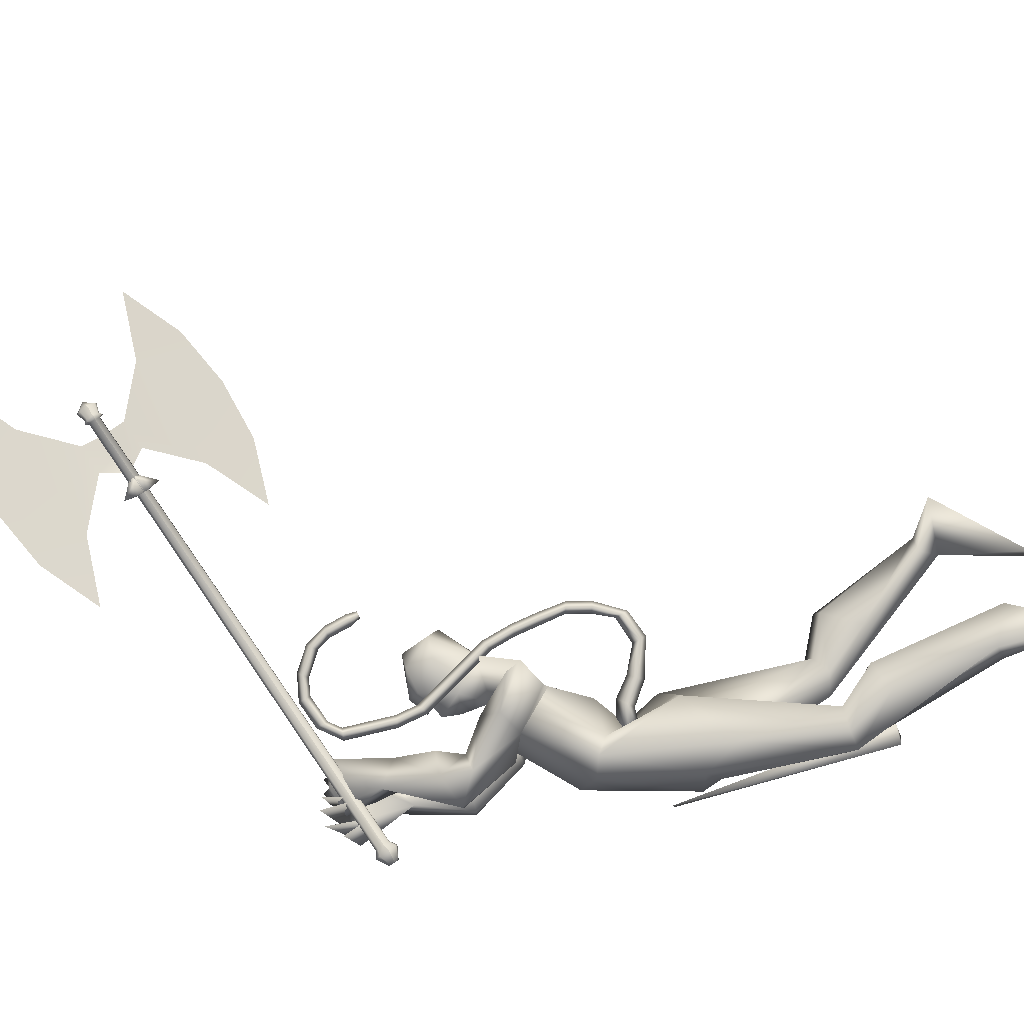
<metadata>
{"format":"obj","ext":"obj","renderer":"f3d","projection":"perspective","resolution":1024,"background":"white","views":[{"elev":79.9,"azim":65.0,"up":"+Y"}]}
</metadata>
<code>
o body.001_mesh15-geometry.001
v -0.3689 -0.1832 1.501
v -0.1126 -0.07848 1.887
v -0.3061 -0.1469 1.512
v -0.2431 -0.1519 2.023
v -0.2573 -0.2877 2.032
v -0.07595 -0.1568 2.14
v -0.08736 -0.2657 2.159
v 0.01985 -0.3132 2.149
v -0.1392 -0.3503 1.961
v -0.2555 -0.207 1.428
v 0.1044 -0.163 2.142
v 0.006546 -0.1054 2.108
v -0.2233 -0.1652 2.819
v -0.08398 -0.03565 2.641
v -0.1778 0.01406 2.769
v -0.1324 0.01497 3.004
v -0.1548 0.195 2.771
v -0.1336 0.1622 3.123
v -0.1351 -0.1507 3.099
v -0.07502 -0.2123 3.162
v -0.01465 -0.3267 2.647
v 0.09215 -0.2667 2.108
v -0.1258 -0.2739 1.768
v -0.3273 -0.2452 1.432
v -0.4889 -0.2602 1.361
v -0.2207 -0.4027 1.137
v -0.1012 -0.2095 1.051
v -0.09872 -0.3146 1.061
v 0.1136 -0.2259 2.78
v 0.1909 -0.1301 2.727
v 0.13 -0.03249 2.624
v 0.2443 -0.008424 2.837
v 0.001624 -0.1543 3.214
v 0.0195 -0.01152 3.306
v -0.3087 0.0151 3.09
v -0.07163 0.2151 3.188
v -0.3851 0.306 3.374
v -0.4157 0.2739 3.26
v -0.2696 0.196 3.527
v -0.2826 0.3316 3.448
v -0.4202 0.4008 3.282
v -0.5444 0.4476 3.326
v -0.6828 0.08971 3.475
v -0.7006 -0.06245 3.464
v -0.4357 -0.2417 3.204
v -0.4074 -0.298 3.334
v -0.3412 -0.2607 3.43
v 0.009891 0.1431 3.232
v 0.1877 0.223 2.818
v 0.2322 0.1164 2.756
v 0.1128 0.02625 2.619
v -0.00896 0.1014 2.58
v -0.3121 0.242 3.467
v -0.284 -0.01387 3.518
v -0.4546 -0.3335 3.371
v -0.4735 0.04481 3.497
v -0.5319 -0.4369 3.347
v -0.5255 -0.1123 3.448
v -0.5474 -0.4271 3.272
v -0.4185 -0.3544 3.232
v -0.5627 -0.1034 3.601
v -0.4869 -0.003757 3.627
v -0.564 0.09679 3.608
v -0.7458 0.1302 3.645
v -0.8418 0.09437 3.623
v -0.8664 -0.04816 3.567
v -0.4305 0.3312 3.418
v -0.421 0.3054 3.571
v -0.3086 0.2261 3.69
v -0.2027 0.08237 3.742
v -0.1863 0.2569 3.516
v -0.1144 0.1534 3.784
v -0.112 0.2416 3.793
v -0.2693 0.3013 3.825
v -0.2293 0.3287 3.691
v -0.3899 0.4092 3.492
v -0.53 0.4441 3.398
v -0.3566 0.1448 3.772
v -0.3753 0.2262 3.797
v -0.2991 0.04335 3.967
v -0.336 0.123 4.07
v -0.4314 0.1059 3.967
v -0.3297 -0.00807 4.183
v -0.2992 0.02132 4.253
v -0.3524 0.07223 4.257
v -0.3923 -0.07784 4.119
v -0.4144 -0.004653 4.114
v -0.5447 0.05759 4.215
v -0.5392 -0.112 4.241
v -0.4809 0.0793 4.234
v -0.4353 -0.1193 4.311
v -0.4343 0.07034 4.266
v -0.497 -0.1523 4.285
v -0.3542 -0.0964 4.279
v -0.5069 0.04084 3.712
v -0.5137 -0.06004 3.702
v -0.6432 -0.1037 3.752
v -0.7534 -0.1292 3.634
v -0.5965 -0.03529 3.727
v -0.5591 0.03936 3.728
v -0.6386 0.08719 3.761
v -0.7534 0.1081 3.765
v -0.6383 -0.01278 3.807
v -0.7536 -0.1127 3.762
v -0.5475 -0.0109 3.764
v -0.2884 -0.1475 3.473
v -0.2785 -0.2712 3.399
v -0.191 -0.1848 3.472
v -0.4301 -0.2756 3.562
v -0.3521 -0.3552 3.48
v -0.2548 -0.2424 3.679
v -0.2208 -0.2401 3.82
v -0.07995 -0.1645 3.754
v -0.09006 -0.07624 3.746
v -0.1991 -0.01687 3.727
v -0.3187 -0.142 3.685
v -0.3378 -0.1772 3.817
v -0.2332 -0.06623 4.081
v -0.3566 -0.03325 4.037
v -0.2098 -0.01947 4.269
v -0.1602 0.03181 4.248
v -0.2209 0.1417 4.291
v -0.2487 0.04859 4.165
v -0.2209 0.01453 3.973
v -0.4084 0.07144 4.145
v -0.3367 0.02978 4.143
v -0.4051 -0.0159 4.276
v -0.3345 -0.03502 4.277
v -0.2866 -0.02363 4.295
v -0.2883 0.1644 4.345
v -0.4034 0.1552 4.306
v -0.356 0.1939 4.335
v 0.1829 0.1634 2.169
v 0.1762 0.2729 2.187
v 0.1261 0.3362 2.65
v 0.3647 0.2567 2.204
v 0.3552 0.1545 2.235
v 0.2713 0.1047 2.166
v 0.07002 0.1685 1.999
v 0.2345 0.08389 1.92
v 0.1633 0.1661 1.539
v 0.1049 0.1381 1.369
v 0.0727 0.2412 1.374
v 0.3068 0.1884 1.055
v 0.258 0.3928 1.176
v 0.316 0.2937 1.054
v 0.2286 0.2583 1.485
v 0.06454 0.3051 2.005
v 0.2041 0.3577 1.983
v 0.2832 0.3114 2.211
v 0.2808 0.2167 1.475
v -0.5 -0.1227 1.37
v 0.2434 0.01444 2.985
v 0.2513 -0.05467 2.972
v 0.4217 0.07656 2.001
v 0.3946 -0.1016 1.954
v 0.3278 0.1251 1.991
v -0.8303 -0.000944 3.755
f 1 2 3
f 4 2 1
f 4 5 6
f 6 5 7
f 5 8 7
f 5 9 8
f 4 1 5
f 3 11 10
f 2 11 3
f 12 11 2
f 13 6 7
f 13 14 6
f 13 7 21
f 7 8 21
f 9 22 8
f 9 23 22
f 24 23 9
f 24 10 23
f 25 26 24
f 27 26 25
f 27 28 26
f 27 10 28
f 24 28 10
f 28 24 26
f 23 10 11
f 22 23 11
f 21 8 22
f 21 22 29
f 30 29 22
f 32 30 31
f 29 30 32
f 35 16 19
f 35 18 16
f 18 37 36
f 38 37 18
f 38 39 37
f 38 40 39
f 41 40 38
f 41 44 43
f 44 41 38
f 38 18 35
f 45 35 19
f 19 20 46
f 46 20 47
f 47 20 33
f 47 33 34
f 34 32 48
f 34 33 32
f 49 32 50
f 32 31 50
f 50 31 51
f 14 51 31
f 14 52 51
f 52 14 15
f 31 30 11
f 30 22 11
f 31 11 12
f 6 31 12
f 14 31 6
f 15 14 13
f 53 48 36
f 53 34 48
f 54 34 53
f 54 47 34
f 46 47 55
f 54 55 47
f 56 55 54
f 56 57 55
f 58 57 56
f 58 59 57
f 44 59 58
f 44 60 59
f 60 38 45
f 44 38 60
f 44 58 61
f 61 58 56
f 61 56 62
f 63 62 56
f 43 64 63
f 65 64 43
f 66 65 43
f 66 43 44
f 43 63 56
f 56 67 77
f 56 54 67
f 67 54 53
f 37 67 53
f 67 37 68
f 39 69 37
f 39 70 69
f 71 70 39
f 72 70 71
f 71 73 72
f 73 40 75
f 40 73 71
f 71 39 40
f 40 76 75
f 40 41 76
f 41 42 76
f 76 42 77
f 77 42 56
f 43 56 42
f 42 41 43
f 67 68 77
f 76 77 68
f 75 76 68
f 68 37 69
f 70 78 69
f 74 69 79
f 75 69 74
f 75 68 69
f 73 75 74
f 69 78 79
f 72 80 70
f 72 81 80
f 73 81 72
f 73 74 81
f 79 78 82
f 70 82 78
f 70 80 82
f 80 84 83
f 80 81 84
f 81 85 84
f 74 82 81
f 74 79 82
f 82 86 87
f 82 87 88
f 88 87 89
f 87 90 89
f 83 87 80
f 85 87 83
f 87 85 91
f 85 92 91
f 85 81 92
f 81 90 92
f 81 88 90
f 81 82 88
f 90 88 89
f 90 93 92
f 87 93 90
f 87 92 93
f 87 91 92
f 83 94 85
f 83 84 94
f 85 94 84
f 80 87 86
f 80 86 82
f 37 53 36
f 66 44 98
f 44 61 98
f 95 62 63
f 95 96 62
f 61 96 97
f 96 61 62
f 61 97 98
f 97 96 99
f 99 96 100
f 100 96 95
f 100 95 63
f 63 101 100
f 63 64 101
f 64 102 101
f 102 103 101
f 104 97 103
f 98 97 104
f 103 97 99
f 99 105 103
f 100 105 99
f 100 103 105
f 101 103 100
f 38 35 45
f 45 19 46
f 45 46 106
f 60 45 107
f 45 106 107
f 108 107 106
f 110 111 109
f 113 112 111
f 108 114 113
f 114 108 115
f 108 106 115
f 107 108 113
f 113 110 107
f 113 111 110
f 110 109 57
f 55 57 109
f 110 57 59
f 107 110 60
f 60 110 59
f 55 109 46
f 106 46 116
f 109 116 46
f 109 111 116
f 111 117 116
f 112 117 111
f 106 116 115
f 113 118 112
f 113 114 118
f 115 116 119
f 117 119 116
f 112 119 117
f 112 118 119
f 121 120 118
f 123 122 121
f 123 120 122
f 114 115 124
f 114 124 118
f 124 121 118
f 124 123 121
f 115 119 124
f 124 119 125
f 119 127 126
f 118 127 119
f 118 128 127
f 118 129 128
f 120 129 118
f 120 130 129
f 123 130 120
f 123 129 130
f 123 126 129
f 124 126 123
f 125 126 124
f 126 125 119
f 126 131 128
f 127 131 126
f 131 127 128
f 126 128 132
f 128 129 132
f 126 132 129
f 122 120 121
f 52 133 51
f 17 133 52
f 17 134 133
f 17 135 134
f 50 136 49
f 50 137 136
f 51 137 50
f 51 138 137
f 133 138 51
f 139 138 133
f 139 140 138
f 141 140 139
f 143 142 141
f 143 144 142
f 145 144 143
f 145 146 144
f 145 147 146
f 143 147 145
f 148 143 141
f 143 148 147
f 148 149 147
f 139 148 141
f 148 150 149
f 148 134 150
f 148 133 134
f 148 139 133
f 134 135 150
f 135 136 150
f 135 49 136
f 149 150 136
f 149 136 147
f 136 137 147
f 147 137 151
f 141 151 137
f 141 142 151
f 142 144 151
f 146 151 144
f 147 151 146
f 140 141 137
f 138 140 137
f 15 17 52
f 152 10 27
f 3 10 152
f 1 3 152
f 1 152 25
f 152 27 25
f 25 24 1
f 1 24 5
f 5 24 9
f 4 6 12
f 4 12 2
f 154 155 153
f 154 156 155
f 154 153 157
f 154 157 156
f 156 157 155
f 98 104 66
f 65 66 158
f 66 104 158
f 103 102 158
f 155 157 153
f 102 64 65
f 102 65 158
f 104 103 158
f 16 15 13
f 16 17 15
f 18 17 16
f 17 18 36
f 19 16 13
f 13 20 19
f 13 21 20
f 33 29 32
f 20 29 33
f 20 21 29
f 48 32 49
f 17 36 135
f 36 49 135
f 36 48 49
o body_mesh15-geometry
v -0.117 0.01885 2.966
v -0.2881 0.03747 2.862
v -0.1241 0.06804 3.016
v -0.3102 0.07813 2.894
v -0.1416 0.02035 3.064
v -0.3386 0.0397 2.924
v -0.1327 -0.0289 3.016
v -0.3166 -0.00095 2.892
v -0.4541 0.05175 2.777
v -0.4485 0.0853 2.81
v -0.4488 0.05203 2.844
v -0.4544 0.01847 2.811
v -0.6852 0.07454 2.924
v -0.6596 0.1013 2.936
v -0.637 0.07323 2.95
v -0.6627 0.04645 2.938
v -0.7373 0.08918 3.154
v -0.7088 0.1158 3.155
v -0.6824 0.08761 3.16
v -0.7107 0.06094 3.158
v -0.7252 0.1034 3.421
v -0.6982 0.1301 3.413
v -0.6719 0.1018 3.407
v -0.699 0.07513 3.416
v -0.6378 0.1146 3.655
v -0.6108 0.1413 3.647
v -0.5846 0.1131 3.641
v -0.6116 0.08637 3.65
v -0.5898 0.128 3.885
v -0.5622 0.1547 3.891
v -0.537 0.1265 3.901
v -0.5646 0.09977 3.894
v -0.6351 0.1427 4.112
v -0.6074 0.1694 4.118
v -0.5823 0.1412 4.128
v -0.6099 0.1145 4.121
v -0.81 0.1632 4.178
v -0.8053 0.1907 4.205
v -0.8054 0.1634 4.233
v -0.8102 0.1359 4.206
v -0.9722 0.1822 4.068
v -0.9907 0.2105 4.087
v -1.013 0.1839 4.105
v -0.9948 0.1556 4.085
v -1.003 0.1944 3.902
v -1.03 0.223 3.903
v -1.058 0.1966 3.901
v -1.032 0.1681 3.9
v -1.018 0.1976 3.853
v -1.033 0.2145 3.854
v -1.05 0.1989 3.852
v -1.035 0.182 3.852
v -0.5918 0.1206 3.779
v -0.5655 0.0923 3.773
v -0.5385 0.119 3.765
v -0.5647 0.1473 3.77
v -0.6825 0.1516 4.155
v -0.6827 0.1243 4.183
v -0.6779 0.1518 4.21
v -0.6778 0.1791 4.182
v -0.6124 0.1353 3.998
v -0.5873 0.1071 4.008
v -0.5596 0.1339 4.014
v -0.5848 0.162 4.005
v -0.7386 0.09652 3.282
v -0.7121 0.06828 3.286
v -0.6837 0.09495 3.288
v -0.7102 0.1232 3.283
v -0.7304 0.08249 3.027
v -0.7079 0.0544 3.042
v -0.6821 0.08118 3.054
v -0.7047 0.1093 3.039
v -0.6815 0.109 3.538
v -0.6553 0.08075 3.533
v -0.6283 0.1075 3.524
v -0.6545 0.1357 3.53
v -0.8816 0.1724 4.152
v -0.9042 0.1459 4.169
v -0.9226 0.1742 4.188
v -0.9001 0.2007 4.171
v -0.9975 0.1887 4.005
v -1.025 0.1623 4.003
v -1.052 0.1908 4.004
v -1.023 0.2172 4.006
v -0.5838 0.06355 2.803
v -0.5841 0.03327 2.834
v -0.579 0.0638 2.864
v -0.5787 0.09409 2.833
v -0.1995 0.02811 2.95
v -0.23 0.07356 2.98
v -0.2672 0.03097 3.006
v -0.2364 -0.01449 2.977
f 247 160 248
f 248 162 249
f 160 166 167
f 250 166 160
f 249 164 166
f 159 161 163
f 243 244 174
f 166 164 170
f 164 162 168
f 162 160 167
f 227 228 178
f 244 245 173
f 245 246 173
f 246 243 172
f 223 224 182
f 228 229 177
f 229 230 177
f 230 227 176
f 231 232 186
f 224 225 181
f 225 226 181
f 226 223 180
f 211 212 190
f 232 233 185
f 233 234 185
f 234 231 184
f 219 220 194
f 212 213 189
f 213 214 189
f 214 211 188
f 215 216 198
f 220 221 193
f 221 222 193
f 222 219 192
f 235 236 202
f 216 217 197
f 217 218 197
f 218 215 196
f 239 240 206
f 236 237 201
f 237 238 201
f 238 235 200
f 203 206 210
f 240 241 205
f 241 242 205
f 242 239 204
f 208 207 209
f 206 205 209
f 205 204 209
f 204 203 208
f 183 186 212
f 186 185 213
f 185 184 213
f 184 183 214
f 191 194 215
f 194 193 217
f 193 192 217
f 192 191 218
f 187 190 220
f 190 189 221
f 189 188 221
f 188 187 222
f 175 178 224
f 178 177 225
f 177 176 225
f 176 175 226
f 171 174 228
f 174 173 229
f 173 172 229
f 172 171 230
f 179 182 232
f 182 181 233
f 181 180 233
f 180 179 234
f 195 198 235
f 198 197 237
f 197 196 237
f 196 195 238
f 199 202 239
f 202 201 241
f 201 200 241
f 200 199 242
f 167 170 244
f 170 169 245
f 169 168 245
f 168 167 246
f 159 247 248
f 161 248 249
f 165 250 159
f 163 249 165
f 160 162 248
f 162 164 249
f 166 170 167
f 247 250 160
f 250 249 166
f 165 159 163
f 171 243 174
f 164 169 170
f 169 164 168
f 168 162 167
f 175 227 178
f 174 244 173
f 246 172 173
f 243 171 172
f 179 223 182
f 178 228 177
f 230 176 177
f 227 175 176
f 183 231 186
f 182 224 181
f 226 180 181
f 223 179 180
f 187 211 190
f 186 232 185
f 234 184 185
f 231 183 184
f 191 219 194
f 190 212 189
f 214 188 189
f 211 187 188
f 195 215 198
f 194 220 193
f 222 192 193
f 219 191 192
f 199 235 202
f 198 216 197
f 218 196 197
f 215 195 196
f 203 239 206
f 202 236 201
f 238 200 201
f 235 199 200
f 207 203 210
f 206 240 205
f 242 204 205
f 239 203 204
f 207 210 209
f 210 206 209
f 204 208 209
f 203 207 208
f 211 183 212
f 212 186 213
f 184 214 213
f 183 211 214
f 194 216 215
f 216 194 217
f 192 218 217
f 191 215 218
f 219 187 220
f 220 190 221
f 188 222 221
f 187 219 222
f 223 175 224
f 224 178 225
f 176 226 225
f 175 223 226
f 227 171 228
f 228 174 229
f 172 230 229
f 171 227 230
f 231 179 232
f 232 182 233
f 180 234 233
f 179 231 234
f 198 236 235
f 236 198 237
f 196 238 237
f 195 235 238
f 202 240 239
f 240 202 241
f 200 242 241
f 199 239 242
f 243 167 244
f 244 170 245
f 168 246 245
f 167 243 246
f 161 159 248
f 163 161 249
f 250 247 159
f 249 250 165
o Cylinder_Cylinder.001
v -0.1264 0.05951 4.131
v -2.299 0.1134 4.509
v -0.1255 0.07911 4.133
v -2.298 0.1277 4.511
v -0.1193 0.0879 4.168
v -2.294 0.1341 4.537
v -0.1177 0.07194 4.18
v -2.292 0.1225 4.545
v -0.1186 0.05234 4.177
v -2.293 0.1082 4.543
v -0.1248 0.04356 4.142
v -2.298 0.1018 4.518
v -0.0987 0.05395 4.106
v -0.09699 0.08875 4.111
v -0.08598 0.1043 4.173
v -0.08312 0.07601 4.194
v -0.08482 0.04121 4.189
v -0.09584 0.02561 4.127
v -0.03889 0.06021 4.127
v -0.03836 0.07111 4.129
v -0.03491 0.07599 4.148
v -0.03401 0.06712 4.154
v -0.03455 0.05622 4.153
v -0.038 0.05134 4.133
v -2.309 0.1095 4.494
v -2.308 0.1368 4.498
v -2.299 0.149 4.547
v -2.297 0.1268 4.563
v -2.298 0.09949 4.559
v -2.307 0.08725 4.51
v -2.321 0.1121 4.506
v -2.32 0.1321 4.508
v -2.314 0.1411 4.544
v -2.312 0.1248 4.556
v -2.313 0.1048 4.553
v -2.32 0.09587 4.517
v -2.361 0.0845 4.517
v -2.351 0.09834 4.572
v -2.35 0.1292 4.577
v -2.352 0.1544 4.558
v -2.362 0.1405 4.503
v -2.363 0.1096 4.499
v -1.666 0.001386 4.007
v -2.802 0.02871 4.202
v -1.912 0.1372 4.467
v -1.918 0.0874 4.48
v -2.226 0.09481 4.533
v -2.258 -0.01914 3.968
v -2.161 0.09324 4.522
v -2.537 -0.005458 4.044
v -2.193 0.09402 4.528
v -2.128 0.09245 4.516
v -1.969 -0.01912 3.947
v -2.11 0.07734 4.401
v -2.249 0.08068 4.424
v -1.941 0.0321 4.179
v -2.485 0.04516 4.272
v -2.067 0.09099 4.506
v -2.045 0.09663 4.471
v -1.944 0.0903 4.387
v -1.978 0.1388 4.478
v -1.981 0.08893 4.491
v -2.004 0.123 4.47
v -1.998 0.09708 4.472
v -0.1145 0.07641 4.198
v -2.289 0.127 4.563
v -0.1161 0.09237 4.186
v -2.29 0.1386 4.555
v -0.1209 0.0931 4.158
v -2.294 0.1386 4.532
v -0.1223 0.08358 4.151
v -2.295 0.1322 4.529
v -0.1233 0.06399 4.148
v -2.296 0.1179 4.527
v -0.1217 0.04803 4.16
v -2.295 0.1063 4.535
v -0.12 0.04282 4.17
v -2.294 0.1019 4.541
v -0.1155 0.05681 4.195
v -2.29 0.1127 4.561
v -0.07996 0.08048 4.212
v -0.08282 0.1088 4.191
v -0.09015 0.1119 4.148
v -0.09384 0.09322 4.129
v -0.09554 0.05842 4.124
v -0.09268 0.03008 4.145
v -0.08851 0.02257 4.17
v -0.08166 0.04568 4.207
v -0.03086 0.07159 4.172
v -0.03175 0.08047 4.166
v -0.03513 0.07988 4.146
v -0.0352 0.07558 4.146
v -0.03573 0.06469 4.145
v -0.03484 0.05581 4.151
v -0.03462 0.05192 4.153
v -0.03139 0.0607 4.171
v -2.294 0.1313 4.581
v -2.296 0.1535 4.565
v -2.302 0.1554 4.529
v -2.305 0.1413 4.516
v -2.306 0.114 4.512
v -2.304 0.09173 4.528
v -2.301 0.08535 4.546
v -2.295 0.104 4.577
v -2.309 0.1293 4.574
v -2.311 0.1456 4.562
v -2.316 0.1463 4.533
v -2.317 0.1366 4.526
v -2.318 0.1166 4.523
v -2.316 0.1003 4.535
v -2.315 0.09507 4.546
v -2.31 0.1093 4.571
v -2.392 0.1225 4.553
v -2.348 0.1028 4.59
v -2.354 0.08205 4.556
v -2.358 0.08897 4.535
v -2.36 0.1141 4.516
v -2.359 0.145 4.521
v -2.356 0.1613 4.537
v -2.349 0.1588 4.576
v -2.346 0.1337 4.594
v -1.521 0.2064 4.825
v -2.658 0.2338 5.019
v -1.913 0.1359 4.462
v -1.919 0.08615 4.475
v -2.227 0.09355 4.528
v -2.065 0.2543 5.058
v -2.162 0.09198 4.517
v -2.354 0.2543 5.08
v -2.194 0.09277 4.523
v -2.129 0.0912 4.511
v -1.786 0.2406 4.982
v -2.073 0.1294 4.608
v -2.212 0.1328 4.632
v -1.838 0.1775 4.758
v -2.382 0.1905 4.851
v -2.068 0.08973 4.501
v -2.037 0.1089 4.52
v -1.913 0.1336 4.56
v -1.979 0.1375 4.473
v -1.982 0.08767 4.486
v -2 0.1295 4.496
v -1.993 0.105 4.504
f 251 252 253
f 253 254 320
f 319 320 256
f 255 256 257
f 257 258 259
f 259 260 327
f 252 262 275
f 261 262 251
f 327 328 261
f 261 251 268
f 268 263 274
f 327 261 268
f 259 327 337
f 257 259 266
f 255 257 265
f 319 255 333
f 253 319 264
f 251 253 263
f 269 270 274
f 337 268 345
f 267 337 273
f 266 267 272
f 265 266 272
f 333 265 271
f 264 333 341
f 263 264 270
f 275 280 286
f 262 328 280
f 328 260 353
f 260 258 279
f 258 256 278
f 256 320 349
f 320 254 276
f 254 252 275
f 280 353 361
f 353 279 285
f 279 278 285
f 278 277 283
f 277 349 283
f 349 276 357
f 276 275 282
f 291 292 363
f 369 291 363
f 290 369 363
f 289 290 363
f 288 289 363
f 365 288 363
f 287 365 363
f 292 287 363
f 282 281 292
f 357 282 291
f 283 357 369
f 284 283 289
f 285 284 289
f 361 285 365
f 286 361 287
f 281 286 287
f 295 311 312
f 296 312 310
f 312 308 314
f 310 312 314
f 295 310 311
f 310 295 296
f 313 310 314
f 310 313 311
f 307 294 300
f 315 317 316
f 317 319 320
f 319 321 322
f 321 323 322
f 323 325 324
f 325 327 326
f 316 347 354
f 329 315 330
f 327 329 328
f 329 338 315
f 338 346 339
f 327 337 338
f 325 336 337
f 323 335 336
f 321 334 335
f 319 333 321
f 317 332 319
f 315 331 332
f 342 344 343
f 337 345 338
f 336 344 337
f 335 343 344
f 334 342 335
f 333 341 342
f 332 340 341
f 331 339 332
f 347 355 354
f 330 354 328
f 328 353 326
f 326 352 351
f 324 351 322
f 322 350 349
f 320 349 348
f 318 348 316
f 354 362 361
f 353 361 360
f 352 360 351
f 351 359 350
f 350 358 349
f 349 357 348
f 348 356 355
f 370 363 371
f 369 363 370
f 368 363 369
f 367 363 368
f 366 363 367
f 365 363 366
f 364 363 365
f 371 363 364
f 356 370 355
f 357 369 370
f 358 368 369
f 359 367 368
f 360 366 367
f 361 365 360
f 362 364 361
f 355 371 364
f 374 375 391
f 375 389 391
f 391 393 387
f 389 393 391
f 374 390 389
f 389 375 374
f 392 393 389
f 389 390 392
f 382 385 372
f 252 254 253
f 319 253 320
f 255 319 256
f 256 258 257
f 258 260 259
f 260 328 327
f 262 280 275
f 262 252 251
f 328 262 261
f 251 263 268
f 263 269 274
f 337 327 268
f 267 259 337
f 259 267 266
f 257 266 265
f 255 265 333
f 319 333 264
f 253 264 263
f 274 270 345
f 270 341 345
f 341 271 345
f 271 272 273
f 345 271 273
f 268 274 345
f 337 345 273
f 267 273 272
f 271 265 272
f 341 333 271
f 270 264 341
f 269 263 270
f 281 275 286
f 328 353 280
f 260 279 353
f 258 278 279
f 256 277 278
f 277 256 349
f 349 320 276
f 276 254 275
f 286 280 361
f 361 353 285
f 278 284 285
f 284 278 283
f 349 357 283
f 276 282 357
f 275 281 282
f 291 282 292
f 369 357 291
f 290 283 369
f 283 290 289
f 288 285 289
f 285 288 365
f 361 365 287
f 292 281 287
f 296 295 312
f 308 309 314
f 306 303 293
f 307 300 298
f 306 298 303
f 307 298 306
f 305 307 306
f 308 304 309
f 302 304 308
f 297 305 301
f 305 306 304
f 305 304 302
f 301 305 299
f 305 302 299
f 317 318 316
f 318 317 320
f 320 319 322
f 323 324 322
f 325 326 324
f 327 328 326
f 330 316 354
f 315 316 330
f 329 330 328
f 338 331 315
f 331 338 339
f 329 327 338
f 327 325 337
f 325 323 336
f 323 321 335
f 333 334 321
f 332 333 319
f 317 315 332
f 339 346 340
f 340 346 341
f 346 345 341
f 345 344 341
f 344 342 341
f 345 346 338
f 344 345 337
f 336 335 344
f 342 343 335
f 334 333 342
f 333 332 341
f 339 340 332
f 355 362 354
f 354 353 328
f 353 352 326
f 324 326 351
f 351 350 322
f 320 322 349
f 318 320 348
f 348 347 316
f 353 354 361
f 352 353 360
f 360 359 351
f 359 358 350
f 358 357 349
f 357 356 348
f 347 348 355
f 370 371 355
f 356 357 370
f 357 358 369
f 358 359 368
f 359 360 367
f 365 366 360
f 364 365 361
f 362 355 364
f 390 374 391
f 393 388 387
f 373 386 379
f 379 386 377
f 377 385 382
f 377 386 385
f 386 384 385
f 383 387 388
f 383 381 387
f 384 376 380
f 385 384 383
f 383 384 381
f 384 380 378
f 381 384 378

</code>
